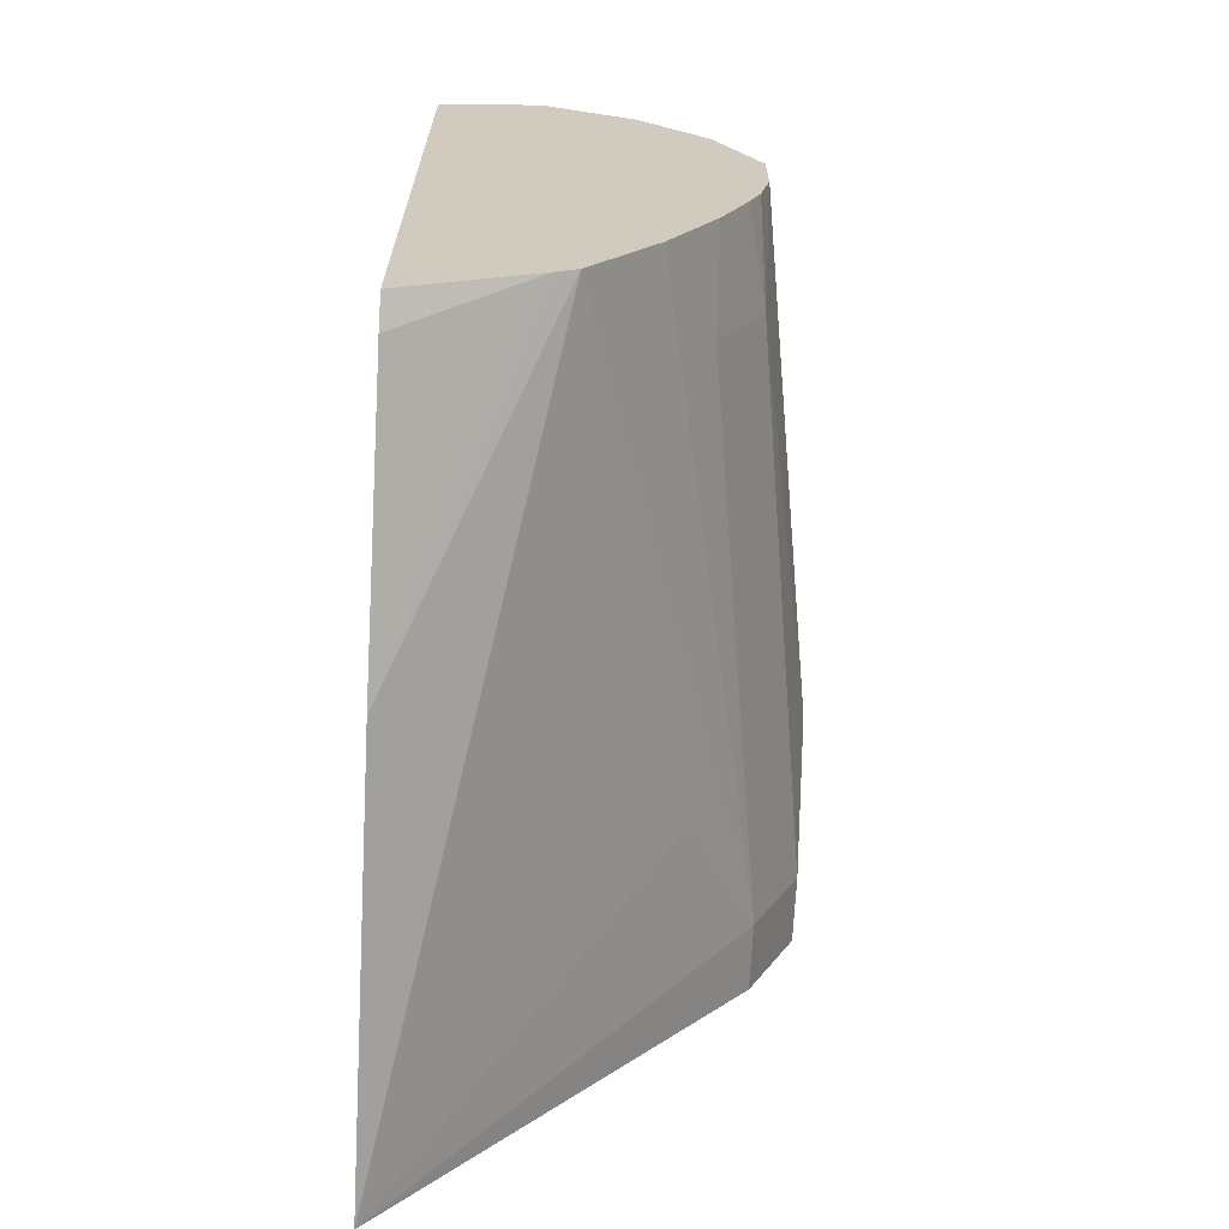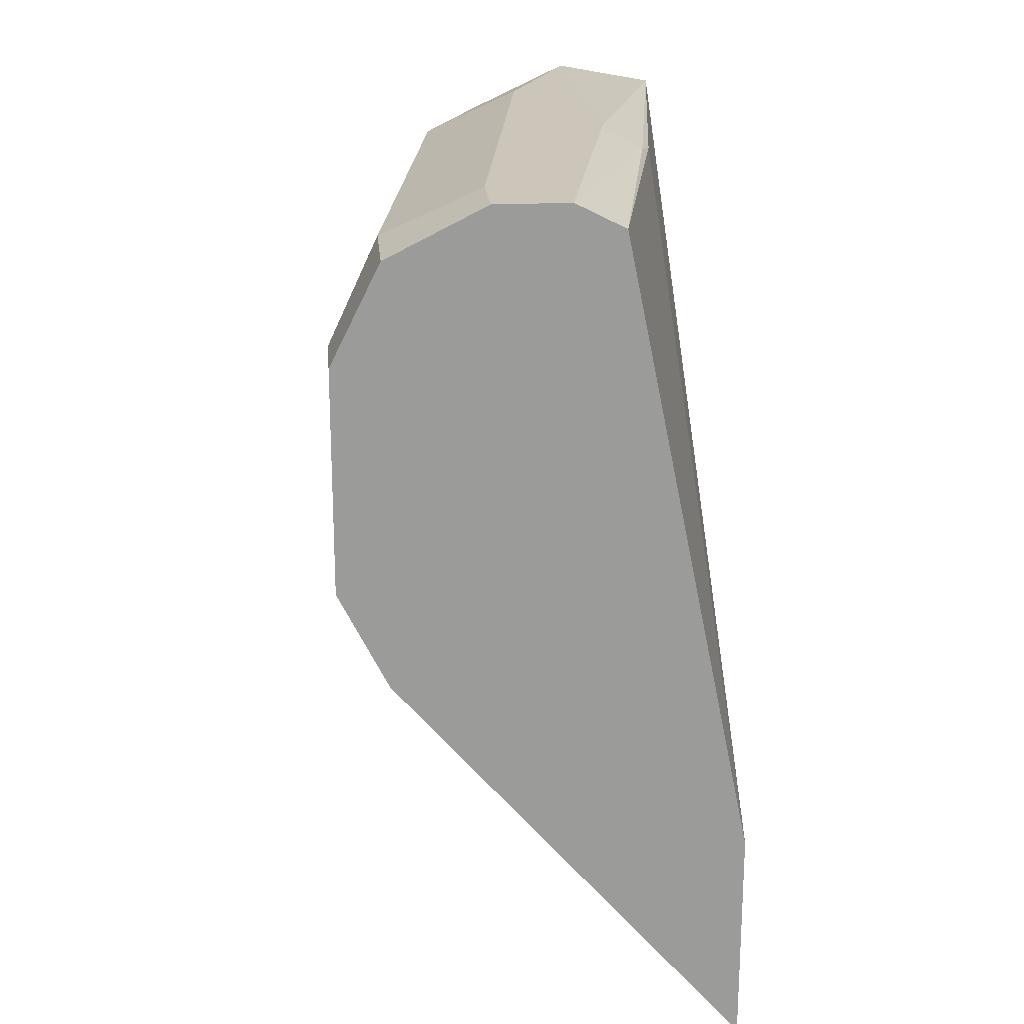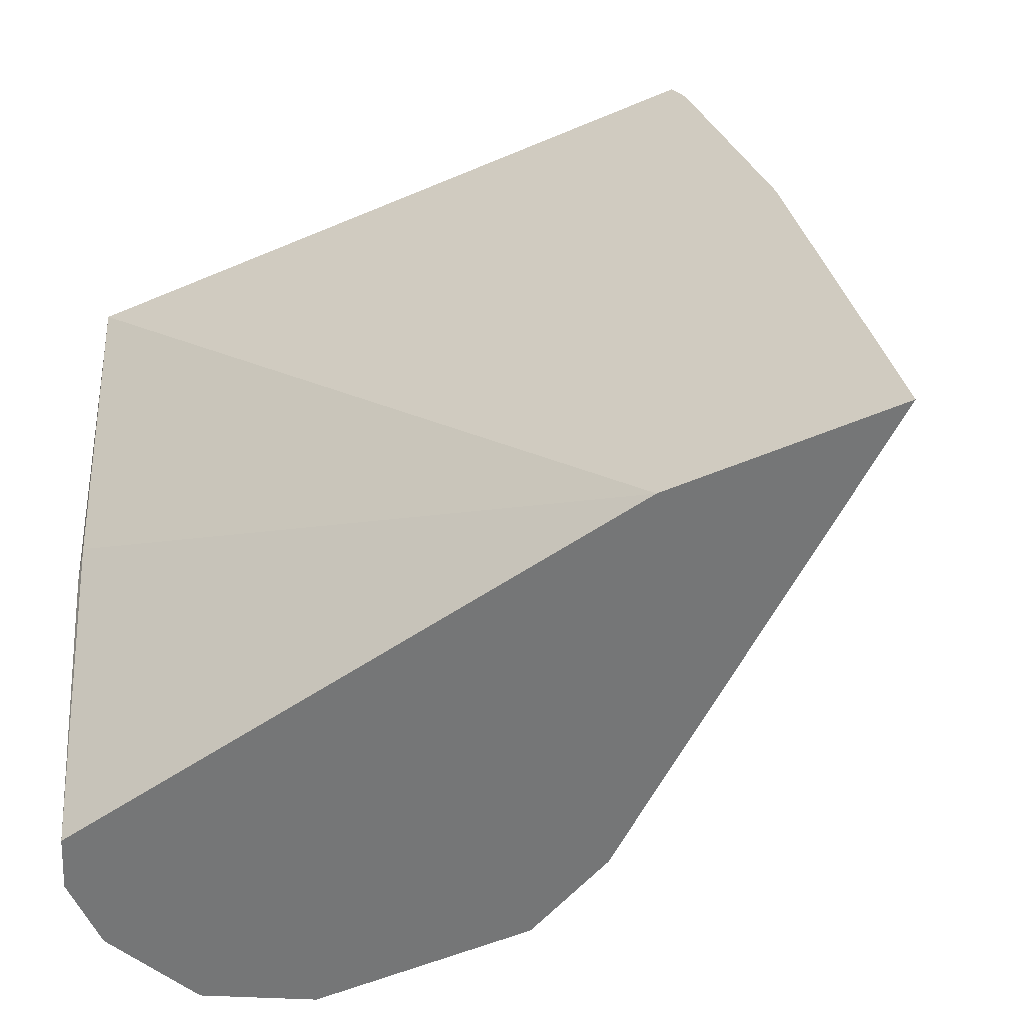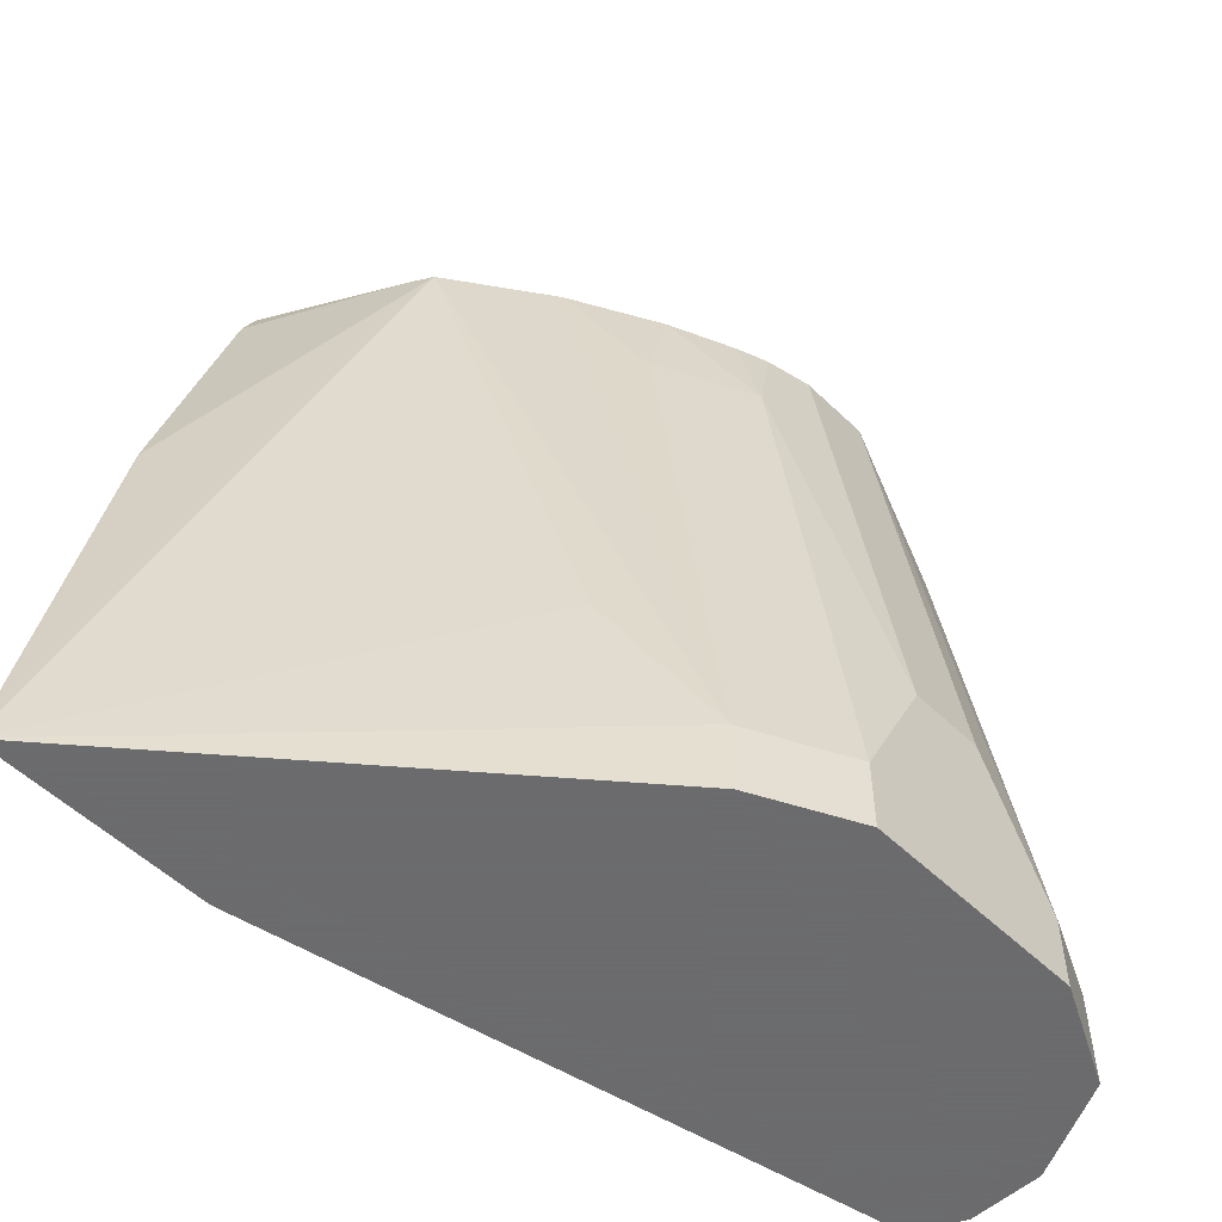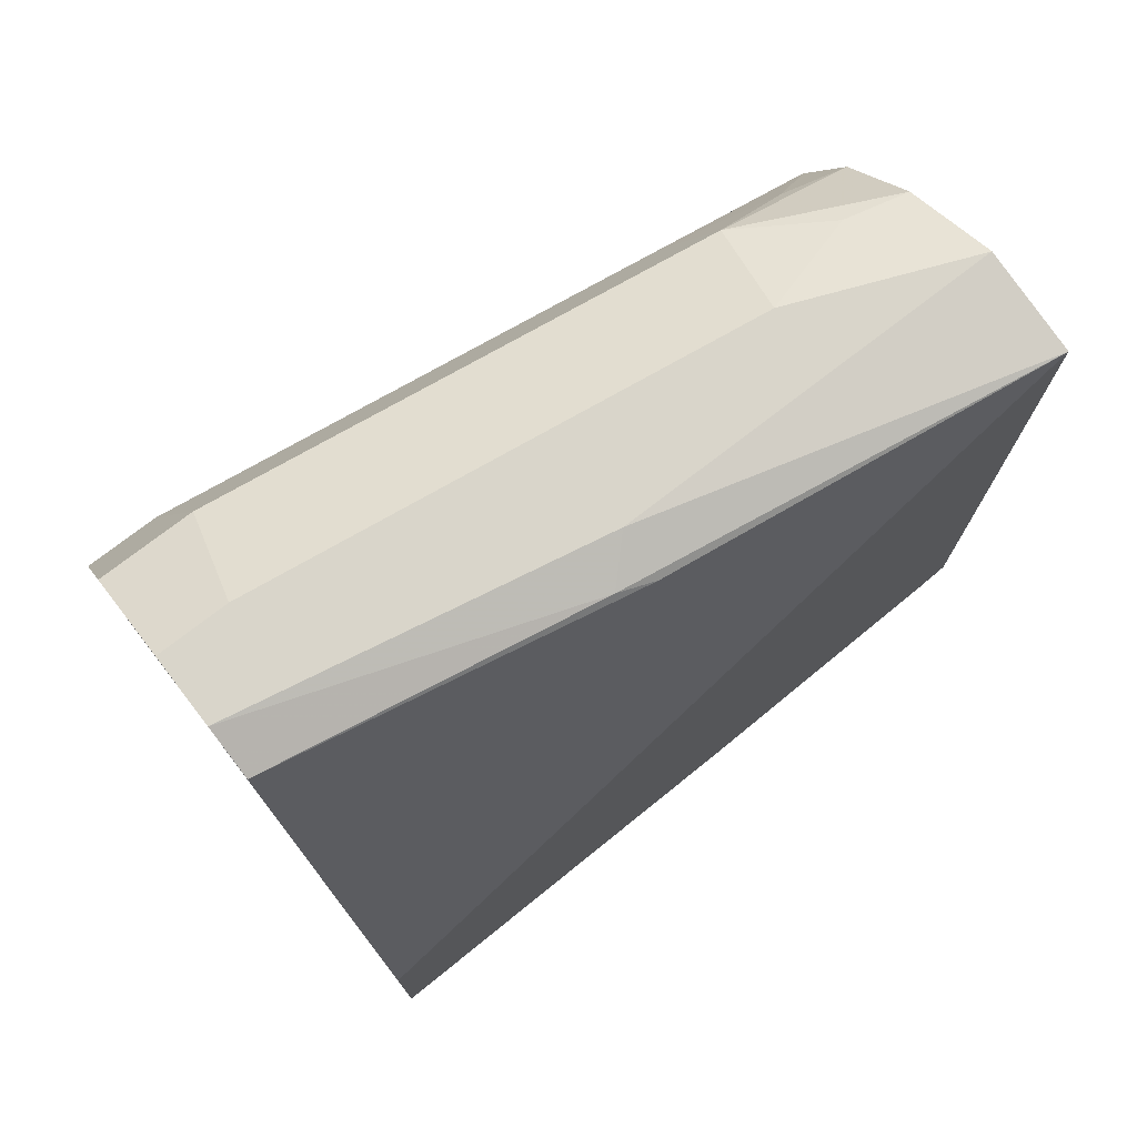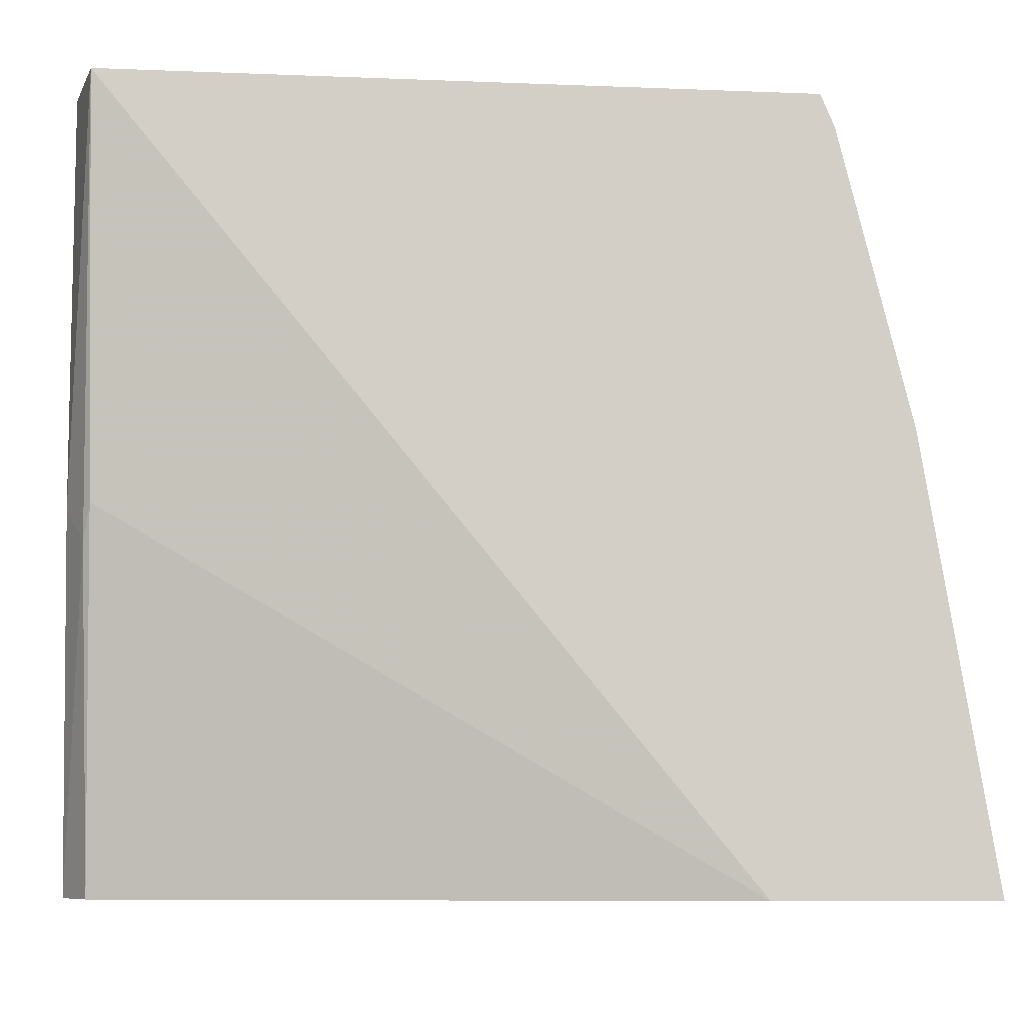
<metadata>
{"format":"obj","ext":"obj","renderer":"f3d","projection":"perspective","resolution":1024,"background":"white","views":[{"elev":-66.9,"azim":-2.7,"up":"+Y"},{"elev":20.8,"azim":174.9,"up":"+Y"},{"elev":-56.7,"azim":-66.3,"up":"+Z"},{"elev":-53.5,"azim":44.3,"up":"+Z"},{"elev":74.7,"azim":-127.8,"up":"+Y"},{"elev":-7.7,"azim":-96.5,"up":"+Z"}]}
</metadata>
<code>
v 0.4346 0.7688 0.1744
v 0.4513 0.7688 0.1337
v 0.4346 0.7688 0.08358
v 0.4106 0.7644 0.1744
v 0.4418 0.7652 0.1744
v 0.4596 0.7605 0.1588
v 0.468 0.7688 0.01671
v 0.4736 0.7577 0.1393
v 0.4513 0.7688 3.97e-05
v 0.4262 0.7646 0.07522
v 0.4234 0.7633 0.08358
v 0.4105 0.6205 3.97e-05
v 0.4105 0.6372 0.08358
v 0.4105 0.6445 0.1671
v 0.4105 0.6377 0.1744
v 0.4535 0.7594 0.1744
v 0.4568 0.7577 0.1744
v 0.468 0.7688 3.97e-05
v 0.4903 0.7577 0.0223
v 0.4736 0.741 0.1744
v 0.4763 0.7438 0.1588
v 0.4847 0.7354 0.1337
v 0.4401 0.7632 3.97e-05
v 0.4105 0.5703 3.97e-05
v 0.4105 0.6069 0.1744
v 0.4903 0.7577 3.97e-05
v 0.5014 0.7354 0.01671
v 0.4752 0.7376 0.1744
v 0.4811 0.726 0.1744
v 0.4847 0.7187 0.1744
v 0.4903 0.663 3.97e-05
v 0.4903 0.663 0.01671
v 0.4736 0.6463 0.05015
v 0.4457 0.6262 0.1744
v 0.4105 0.5871 0.1003
v 0.4105 0.6038 0.1671
v 0.4406 0.6232 0.1744
v 0.5014 0.7354 3.97e-05
v 0.5014 0.7187 0.05015
v 0.4847 0.702 0.1744
v 0.5014 0.6853 3.97e-05
v 0.4736 0.663 0.1504
v 0.4617 0.6487 0.1744
v 0.5014 0.6853 0.01671
v 0.5014 0.702 0.05015
v 0.4823 0.6913 0.1744
v 0.4847 0.6853 0.1504
v 0.4731 0.6693 0.1744
v 0.4796 0.6841 0.1744
f 24 33 34
f 20 28 21
f 21 28 29
f 21 29 30
f 22 30 27
f 24 31 32
f 19 38 26
f 24 32 33
f 21 30 22
f 19 27 38
f 11 23 12
f 12 15 14
f 12 25 15
f 12 36 25
f 12 35 36
f 12 24 35
f 10 23 11
f 9 23 10
f 24 34 35
f 9 12 23
f 12 14 13
f 25 36 37
f 40 46 47
f 27 39 45
f 9 24 12
f 47 49 48
f 46 49 47
f 44 45 47
f 42 47 48
f 42 48 43
f 40 47 45
f 35 37 36
f 34 37 35
f 32 47 42
f 32 44 47
f 32 34 33
f 32 43 34
f 32 42 43
f 31 44 32
f 31 41 44
f 30 45 39
f 30 40 45
f 27 41 38
f 27 44 41
f 27 45 44
f 27 30 39
f 9 31 24
f 8 22 27
f 9 38 41
f 1 17 16
f 1 20 17
f 1 28 20
f 1 29 28
f 1 30 29
f 1 40 30
f 1 46 40
f 1 49 46
f 1 48 49
f 1 16 5
f 1 43 48
f 1 37 34
f 1 15 25
f 1 4 15
f 1 3 4
f 1 9 3
f 1 18 9
f 1 7 18
f 1 2 7
f 9 41 31
f 1 34 43
f 1 5 6
f 1 25 37
f 2 6 8
f 1 6 2
f 9 18 26
f 8 27 19
f 8 21 22
f 8 20 21
f 8 17 20
f 7 26 18
f 7 19 26
f 6 17 8
f 6 16 17
f 9 26 38
f 4 14 15
f 4 13 14
f 4 12 13
f 4 11 12
f 4 10 11
f 3 10 4
f 5 16 6
f 3 9 10
f 2 19 7
f 2 8 19

</code>
